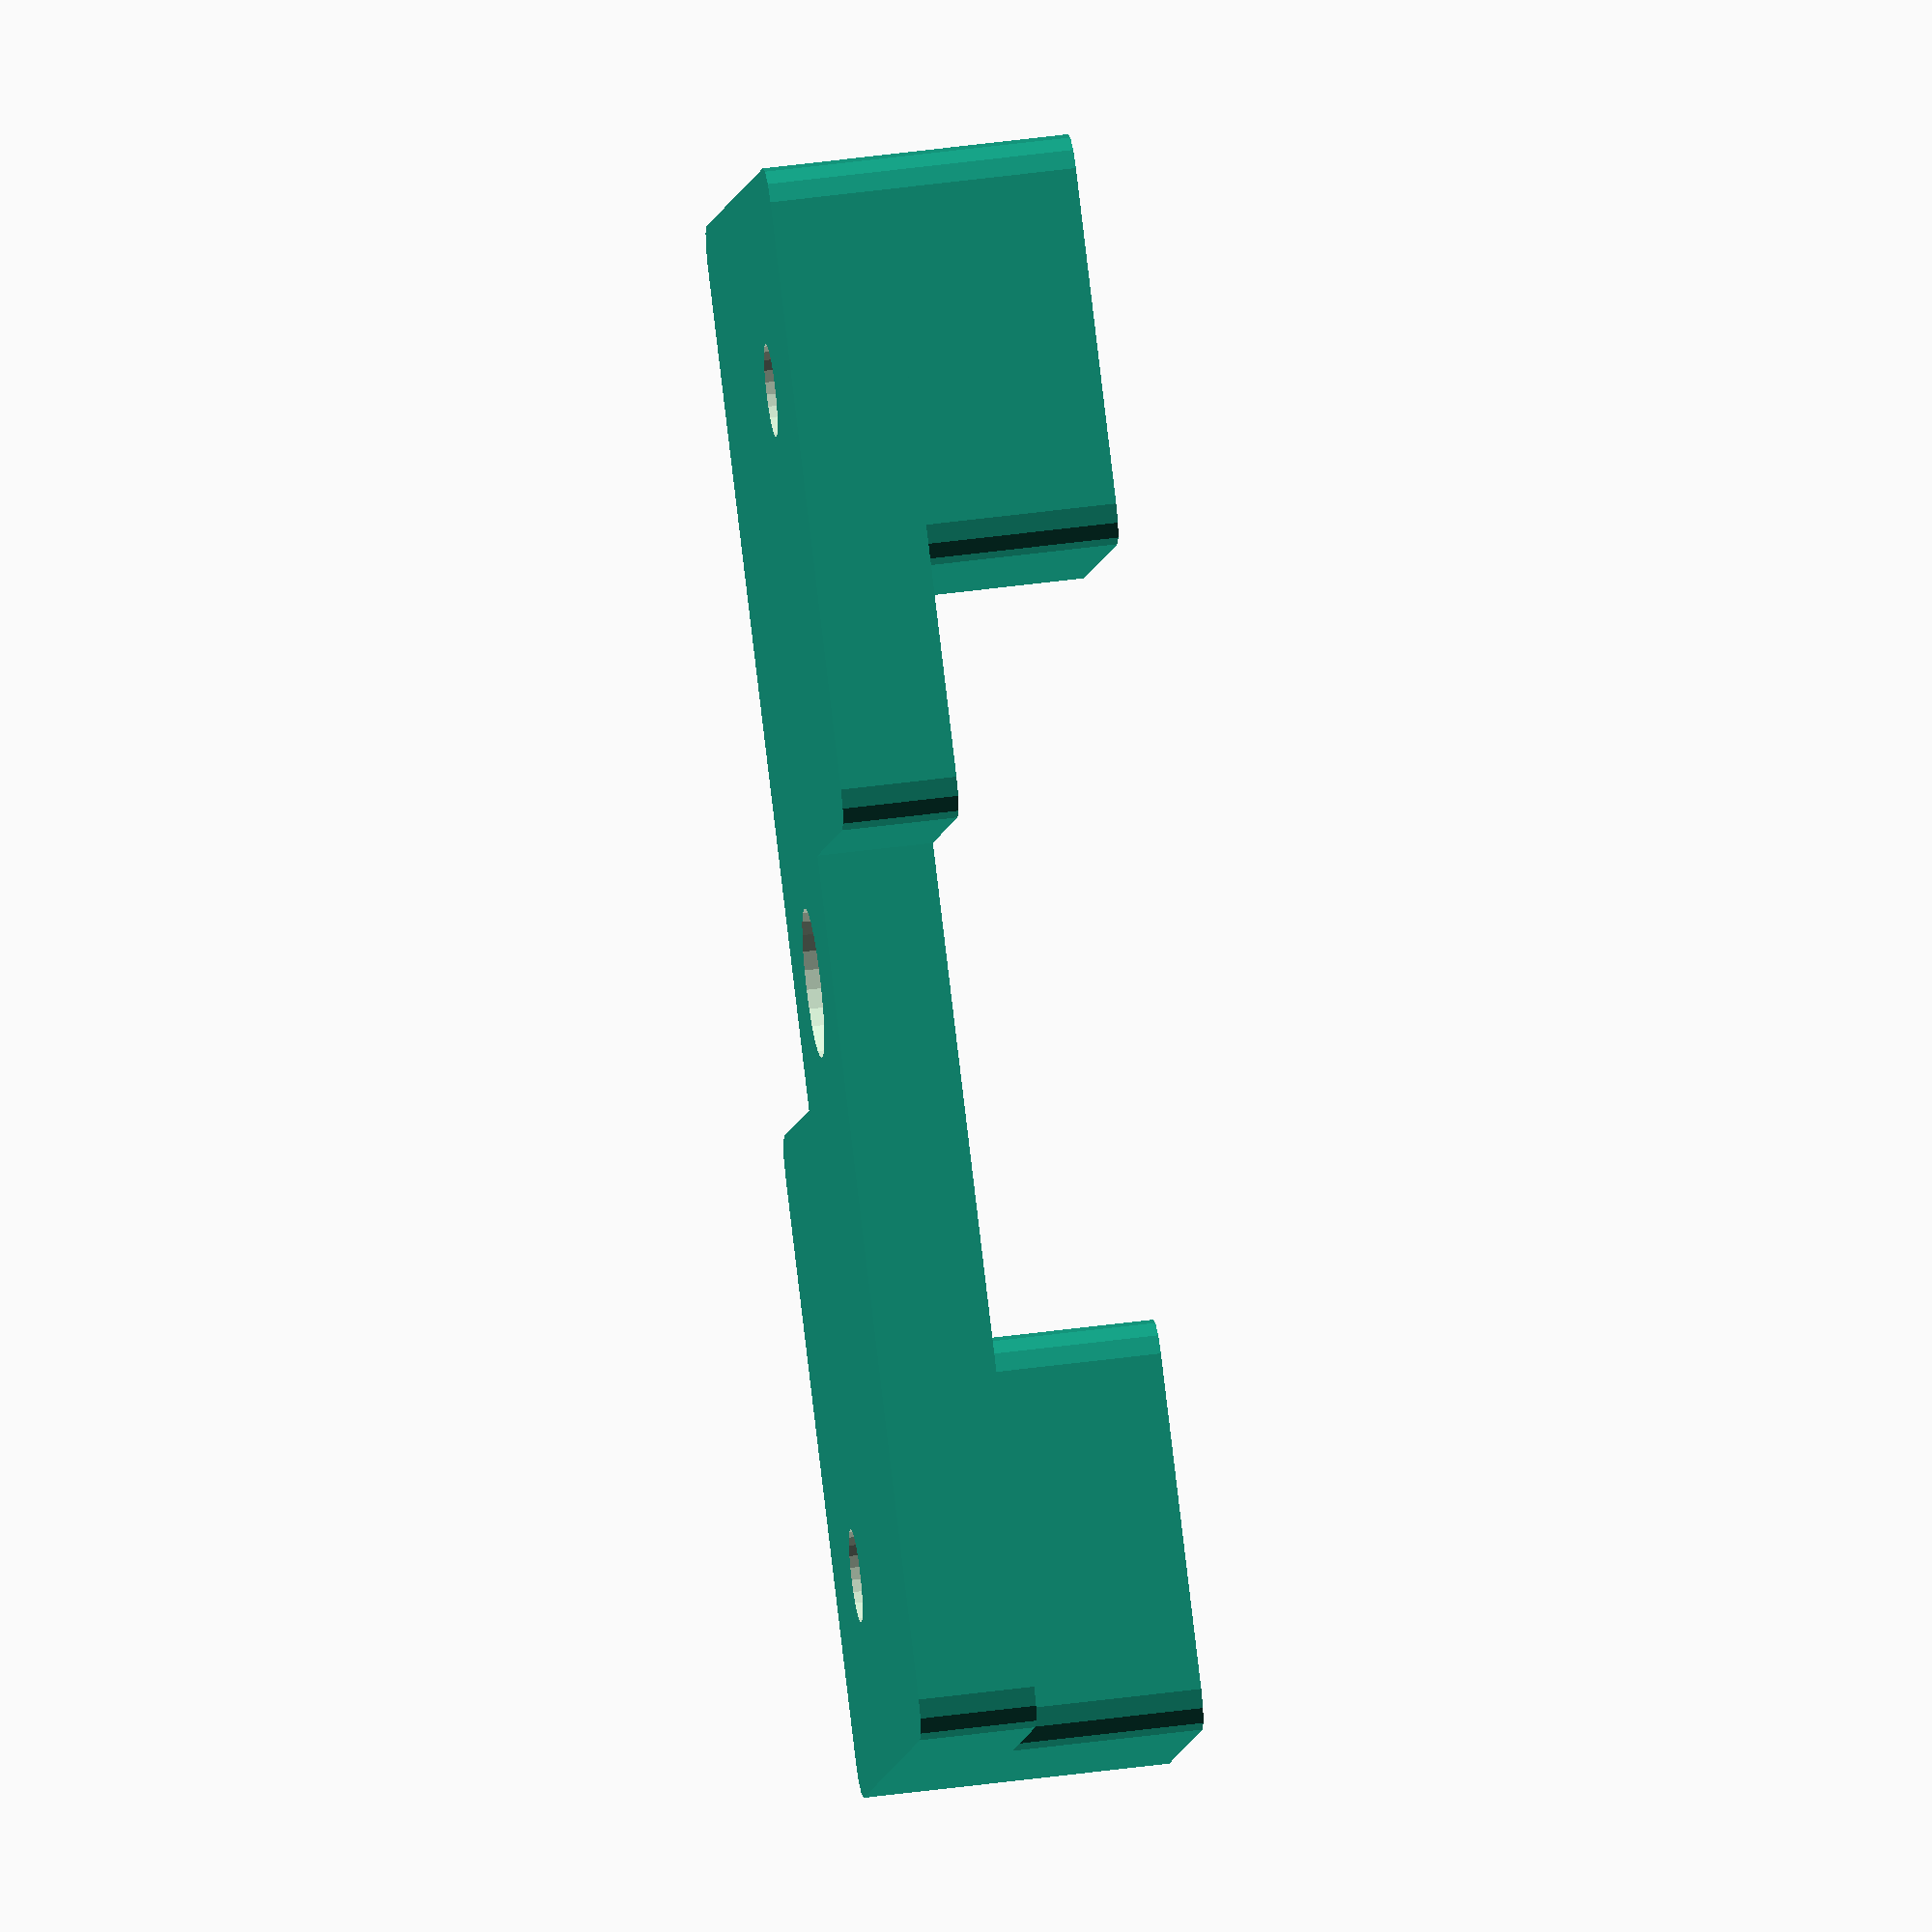
<openscad>
width = 39.4;	// actual is 1.550"
height = 25.4;	// actual is 1"
depth = 3;
wall_thickness = 5;
pcb_z_offset = 5;
pcb_pad_width = 9;
pcb_pad_height = 10;

term_mnt_5mm_2hole(width, height, depth, wall_thickness);

module term_mnt_5mm_2hole(w, h, d, wt) {
difference() {
  union() {
	// pcb mount pads
    minkowski() {
      union() {
    translate([0, 0, d]) cube([pcb_pad_width, pcb_pad_height, pcb_z_offset + 0.1]);
    translate([w - pcb_pad_width, h - pcb_pad_height, d]) cube([pcb_pad_width, pcb_pad_height, pcb_z_offset + 0.1]);
    }
    translate([0, 0, 0]) cylinder(r = 1, h = 0.1, center = true, $fn = 12);
  }
	// base support
    minkowski() { 
      union() {
        translate([0, 2 * h / 6, 0]) cube([w, h / 3, d]);
        translate([0, 0, 0]) cube([w * 0.4, h / 3, d]);
        translate([w - (w * 0.4), 2 * h / 3, 0]) cube([w * 0.4, h / 3, d]);
    }
    translate([0, 0, 0]) cylinder(r = 1, h = 0.1, center = true, $fn = 12);
  }
}
    // M4 mount screw hole
    translate([w / 2, h / 2, 0]) cylinder(r = 2, h = d * 2 + 0.1, center = true, $fn = 24);
    // M4 mount countersink
    translate([w / 2, h / 2, 4]) cylinder(r = 3.2, h = d + 0.1, center = true, $fn = 24);
    // pcb mount hls
    translate([pcb_pad_width / 2, pcb_pad_height / 2, 0]) cylinder(r1 = 0.5, r2 = 2, h = d * 4 + pcb_z_offset * 2 + 0.1, center = true, $fn = 24);
    translate([w - (pcb_pad_width / 2), h - (pcb_pad_height / 2), 0]) cylinder(r1 = 0.5, r2 = 2, h = d * 4+ pcb_z_offset * 2 + 0.1, center = true, $fn = 24);
}
}
</openscad>
<views>
elev=311.4 azim=323.5 roll=261.5 proj=o view=solid
</views>
